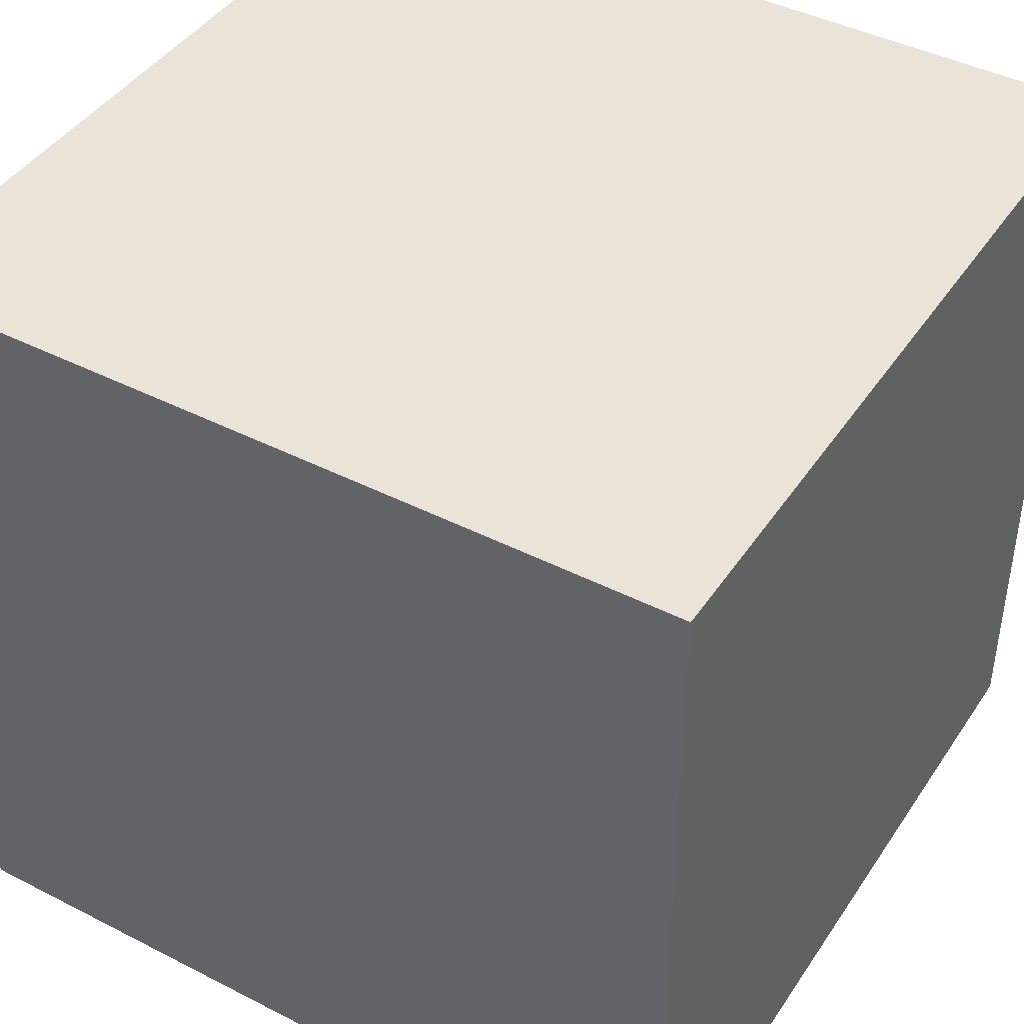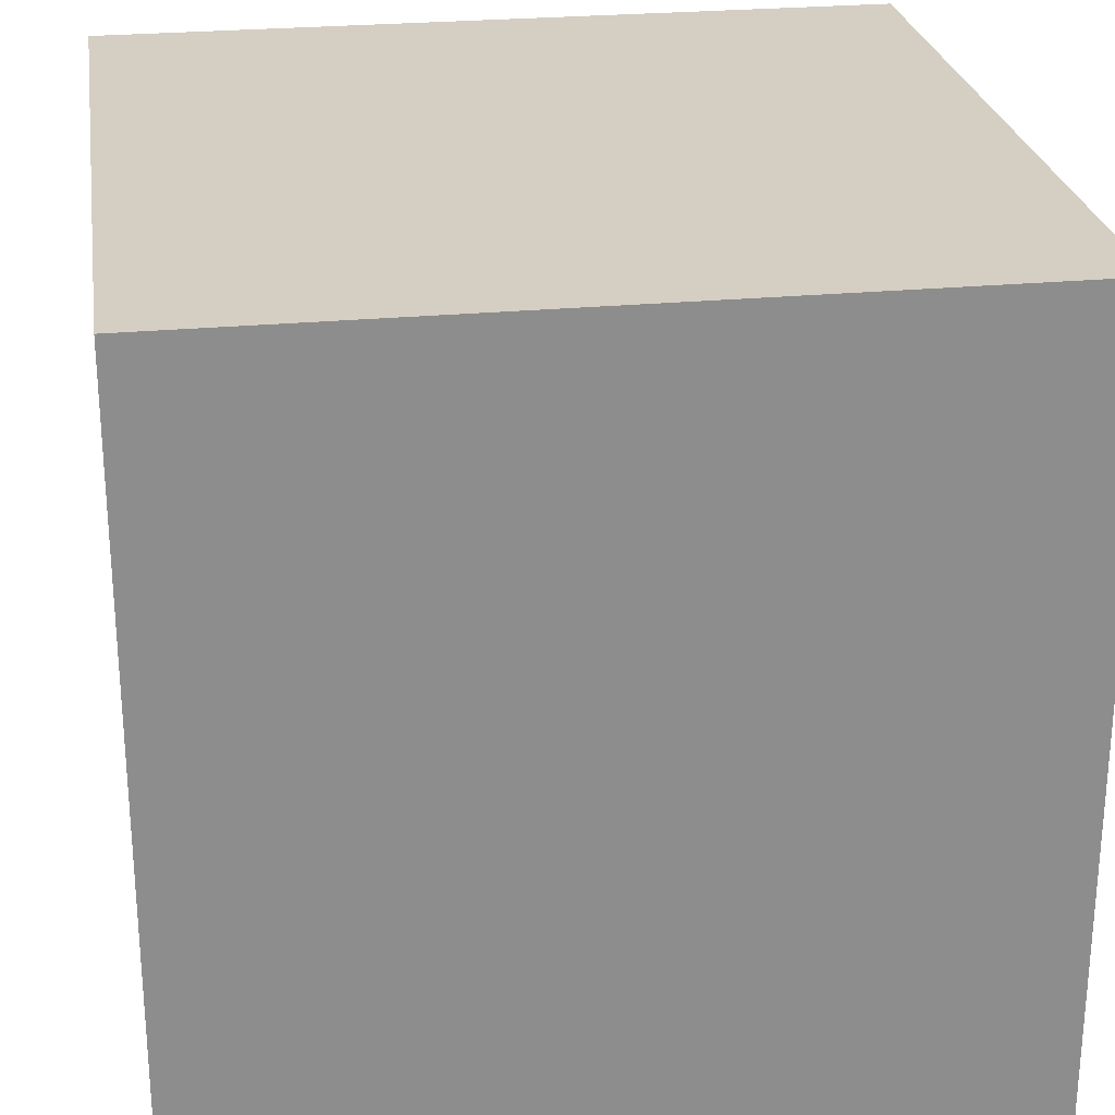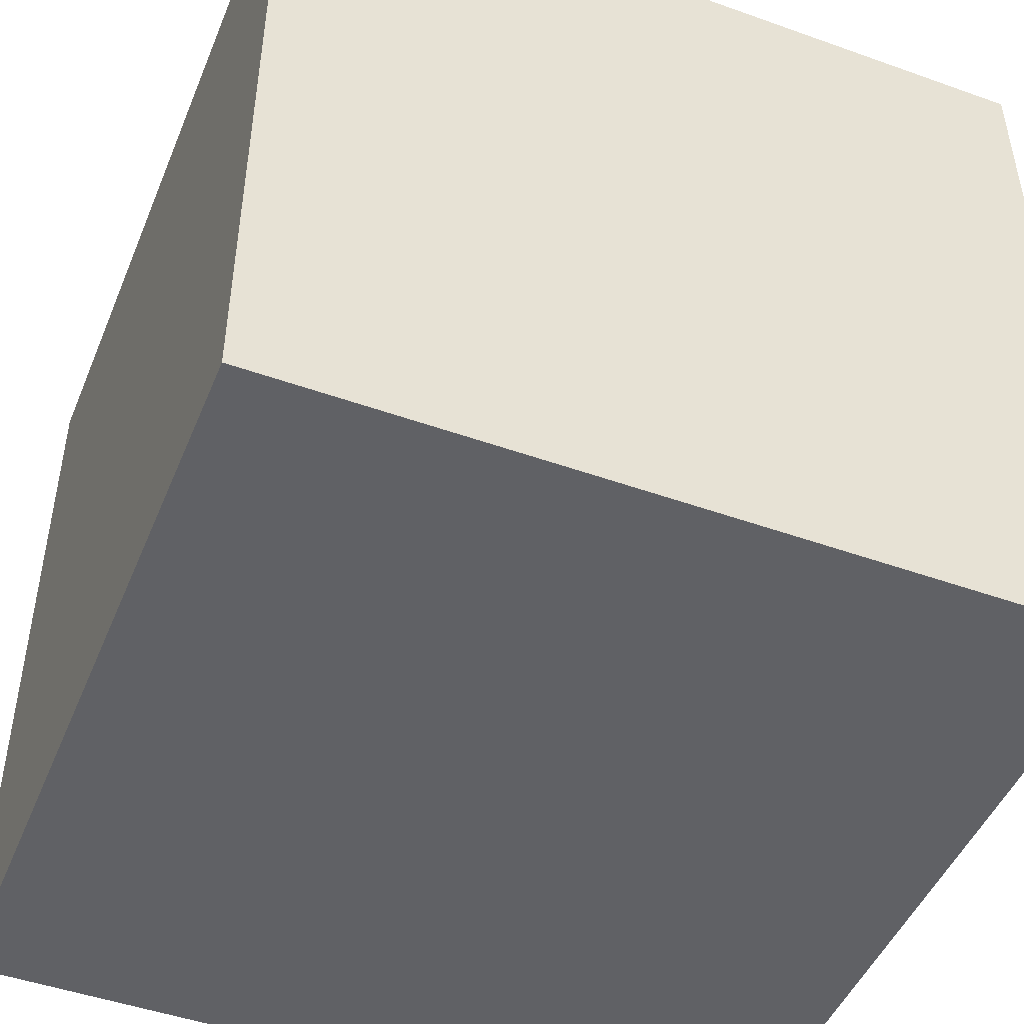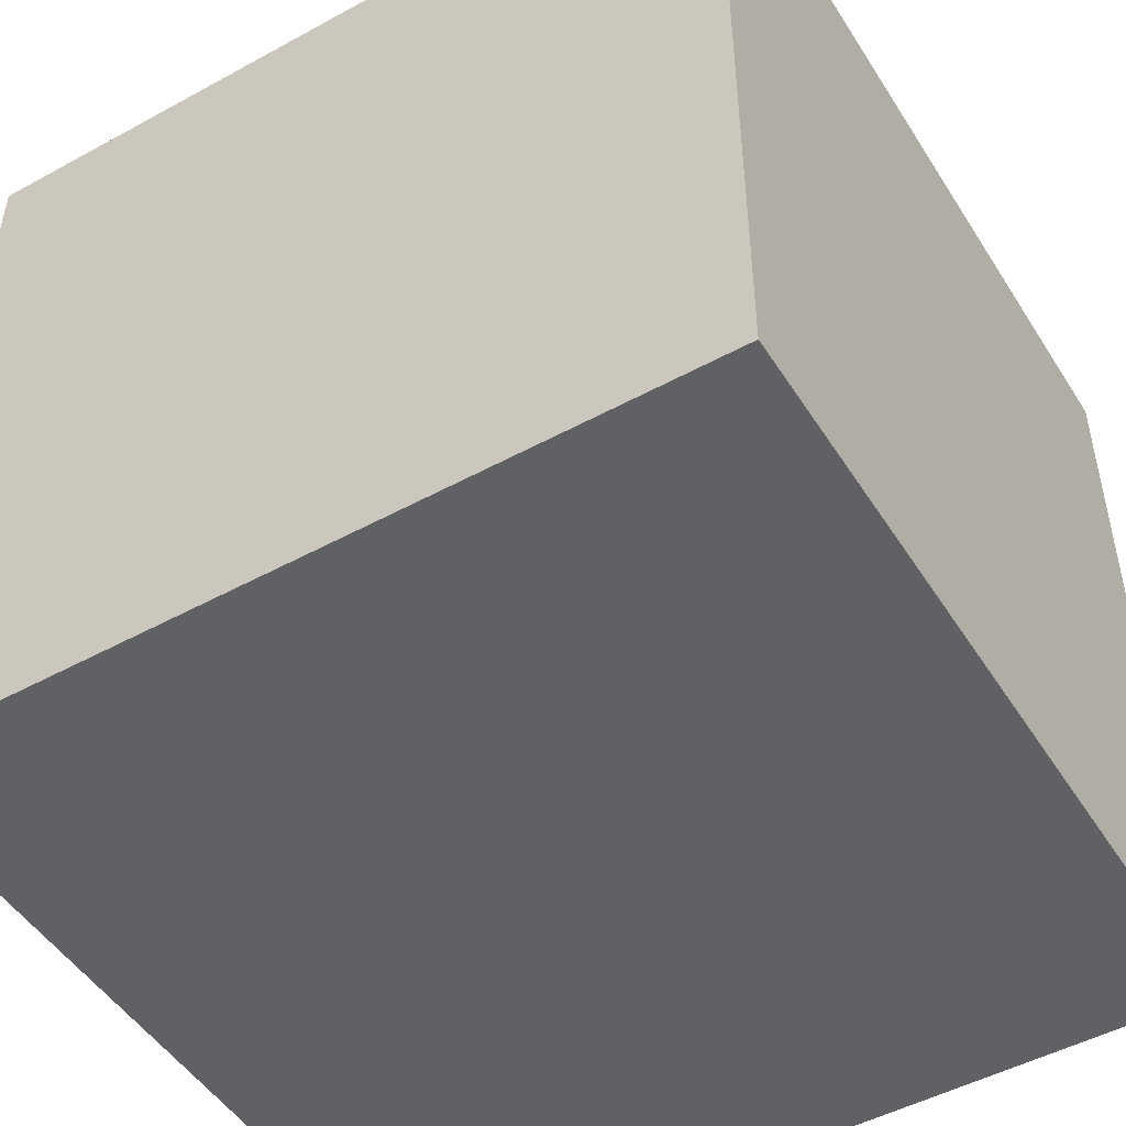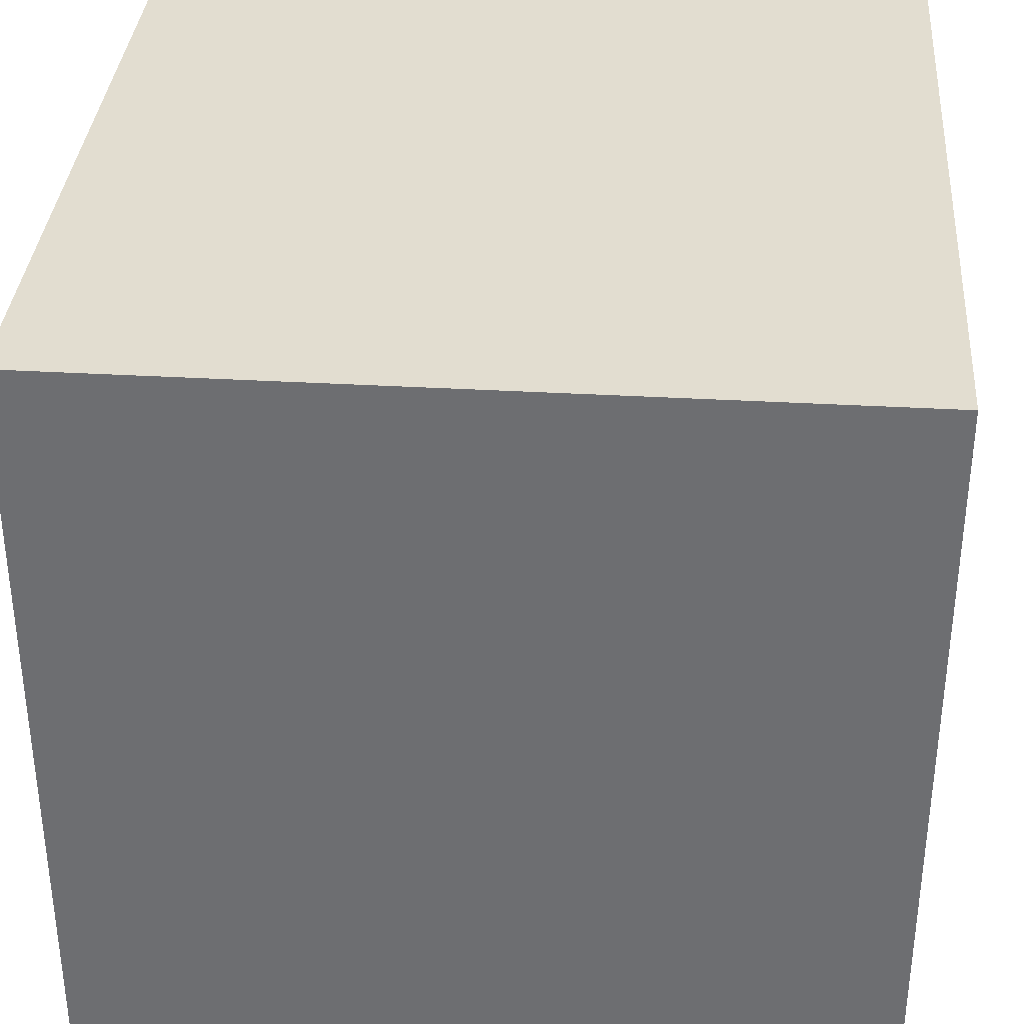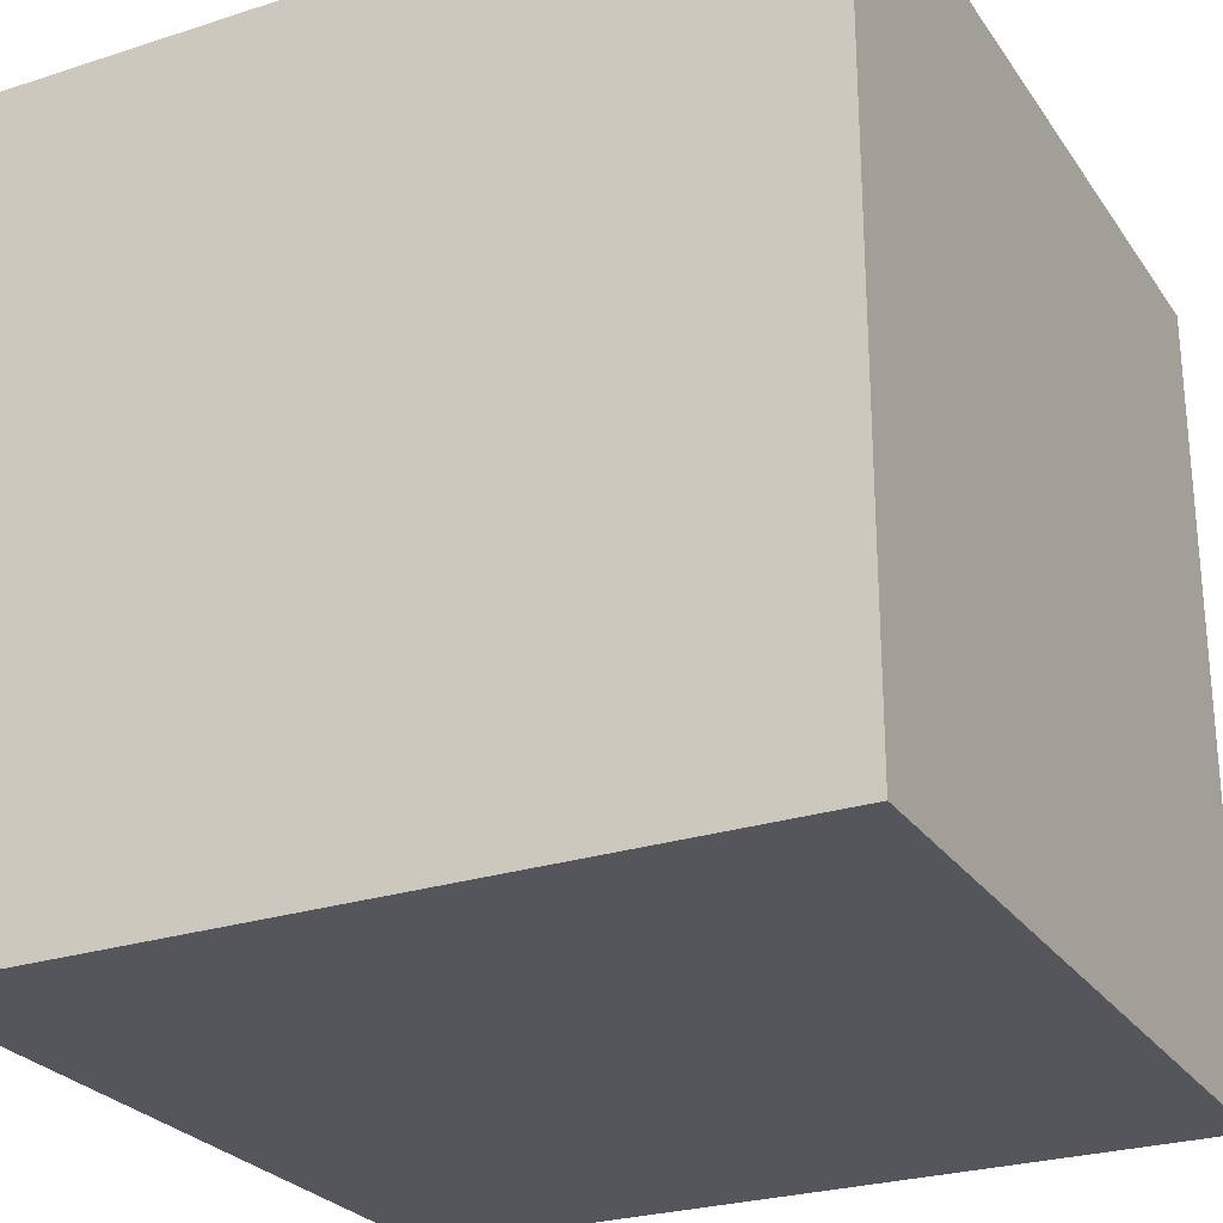
<metadata>
{"format":"obj","ext":"obj","renderer":"f3d","projection":"perspective","resolution":1024,"background":"white","views":[{"elev":43.1,"azim":121.2,"up":"+Y"},{"elev":25.8,"azim":-98.6,"up":"+Z"},{"elev":-47.6,"azim":-111.9,"up":"+Y"},{"elev":-49.2,"azim":121.2,"up":"+Z"},{"elev":35.1,"azim":-175.6,"up":"+Y"},{"elev":-26.3,"azim":-63.1,"up":"+Y"}]}
</metadata>
<code>
g cube
v  0  0  0
v  0  0  1
v  0  1  0
v  0  1  1
v  1  0  0
v  1  0  1
v  1  1  0
v  1  1  1
f 1 3 7 5
f 1 2 4 3
f 3 4 8 7
f 5 7 8 6
f 1 5 6 2
f 2 6 8 4

</code>
